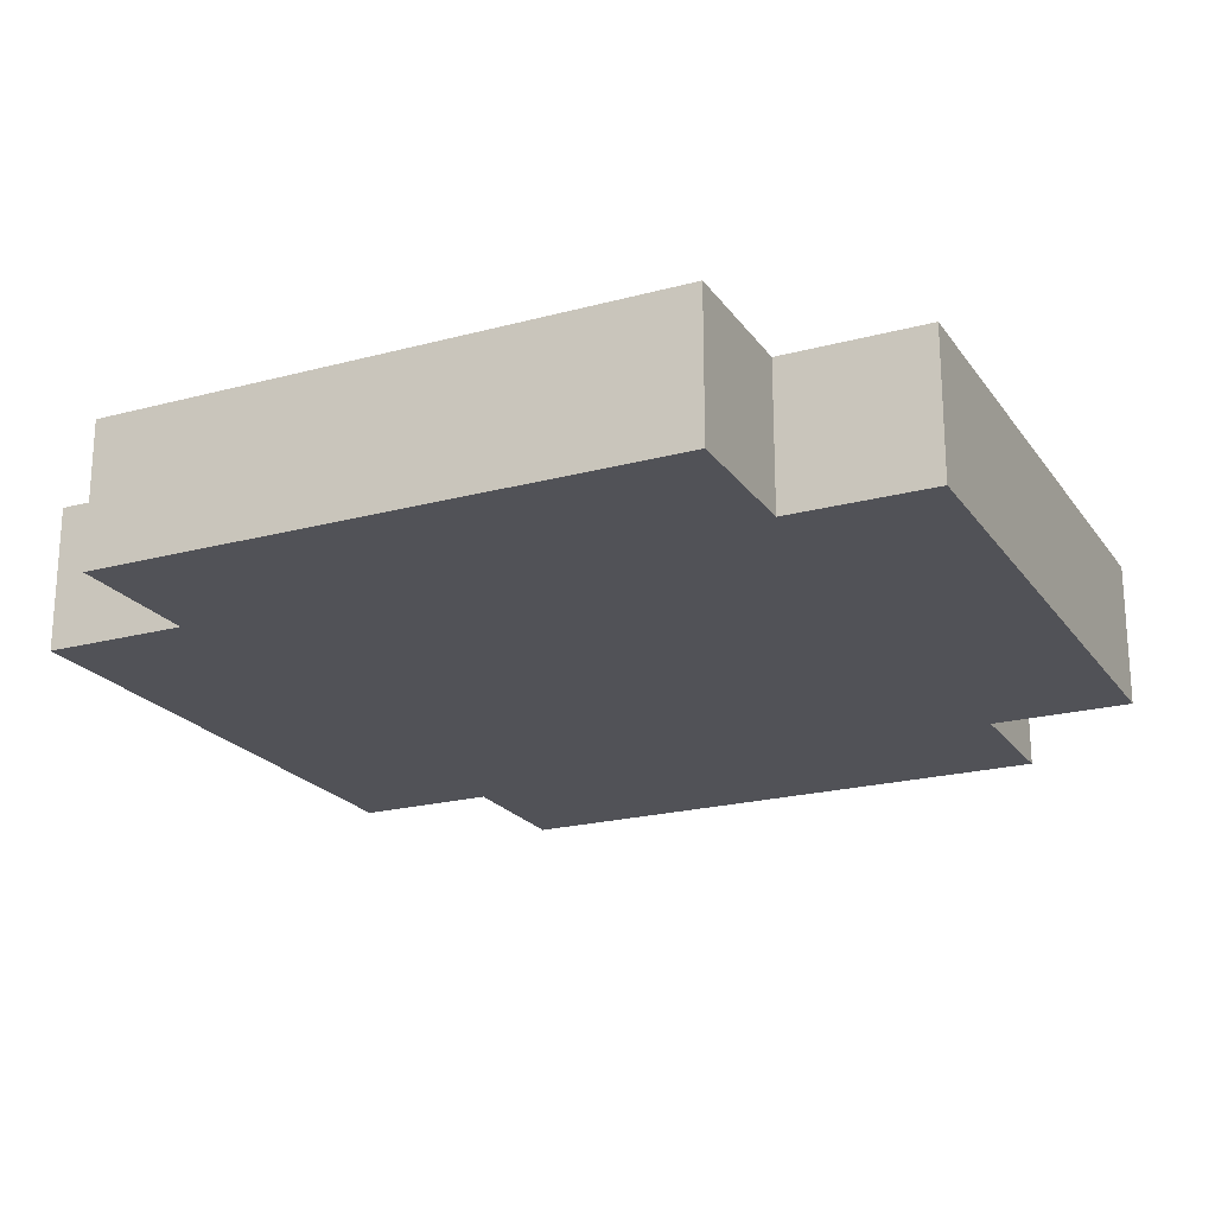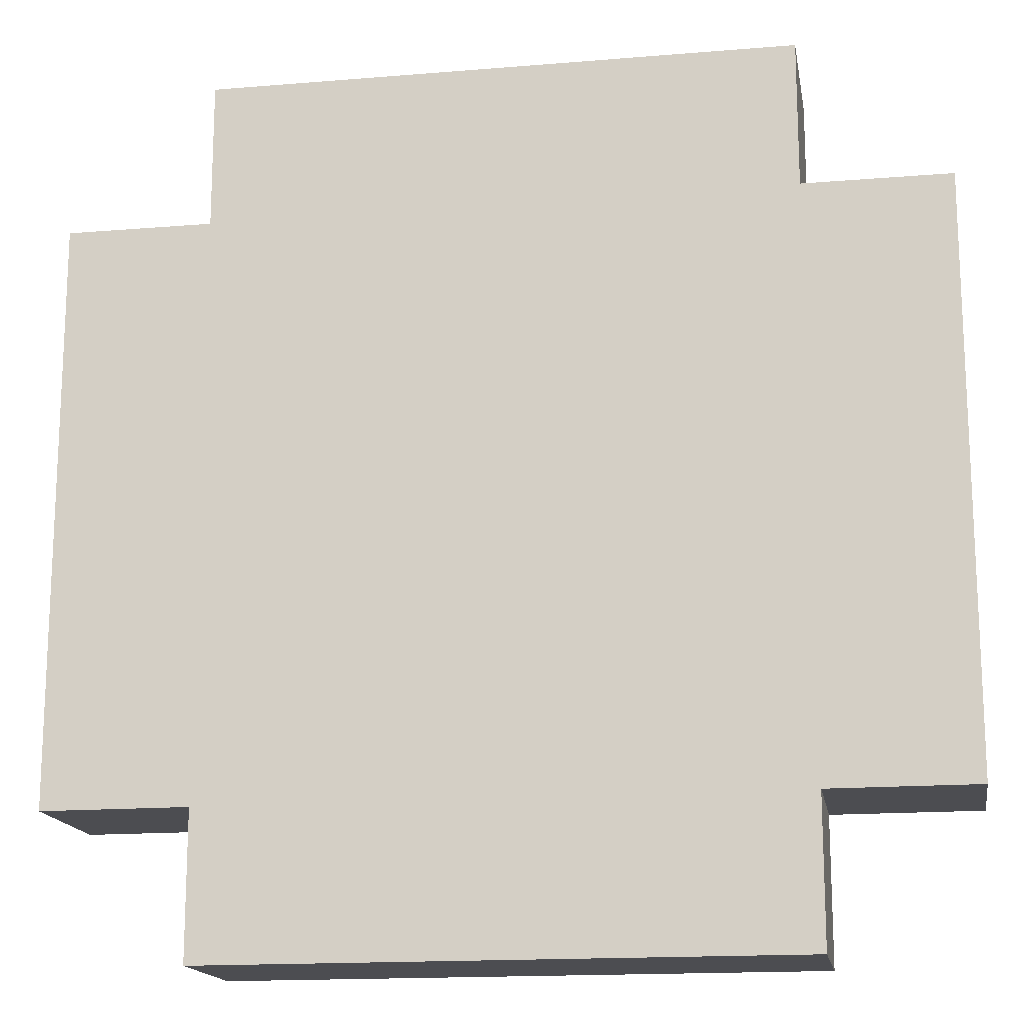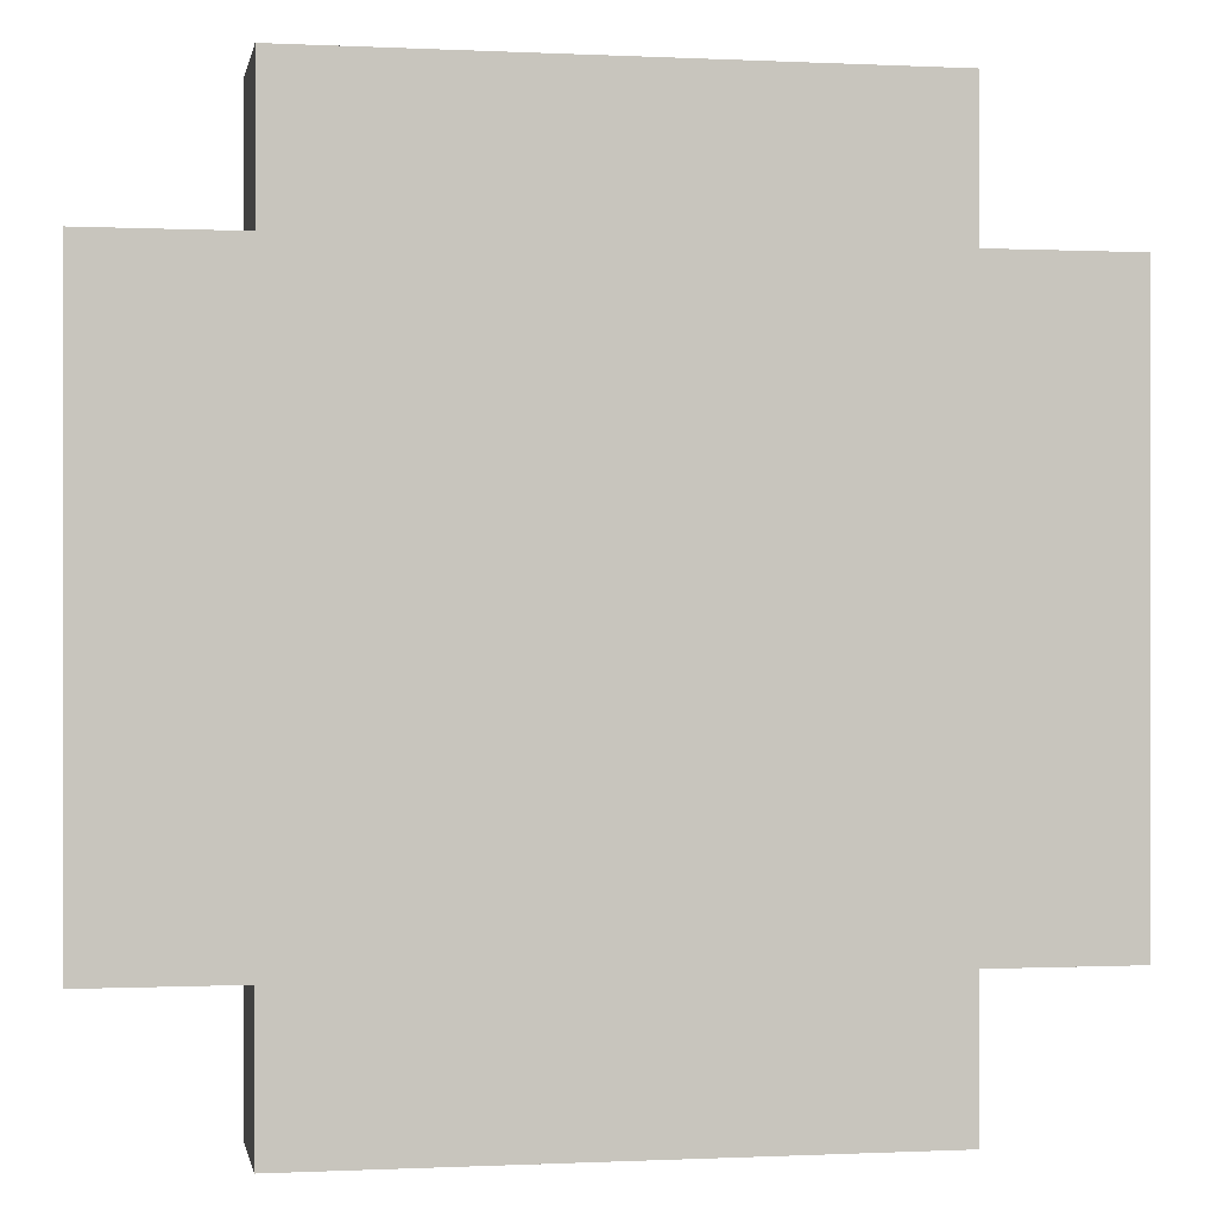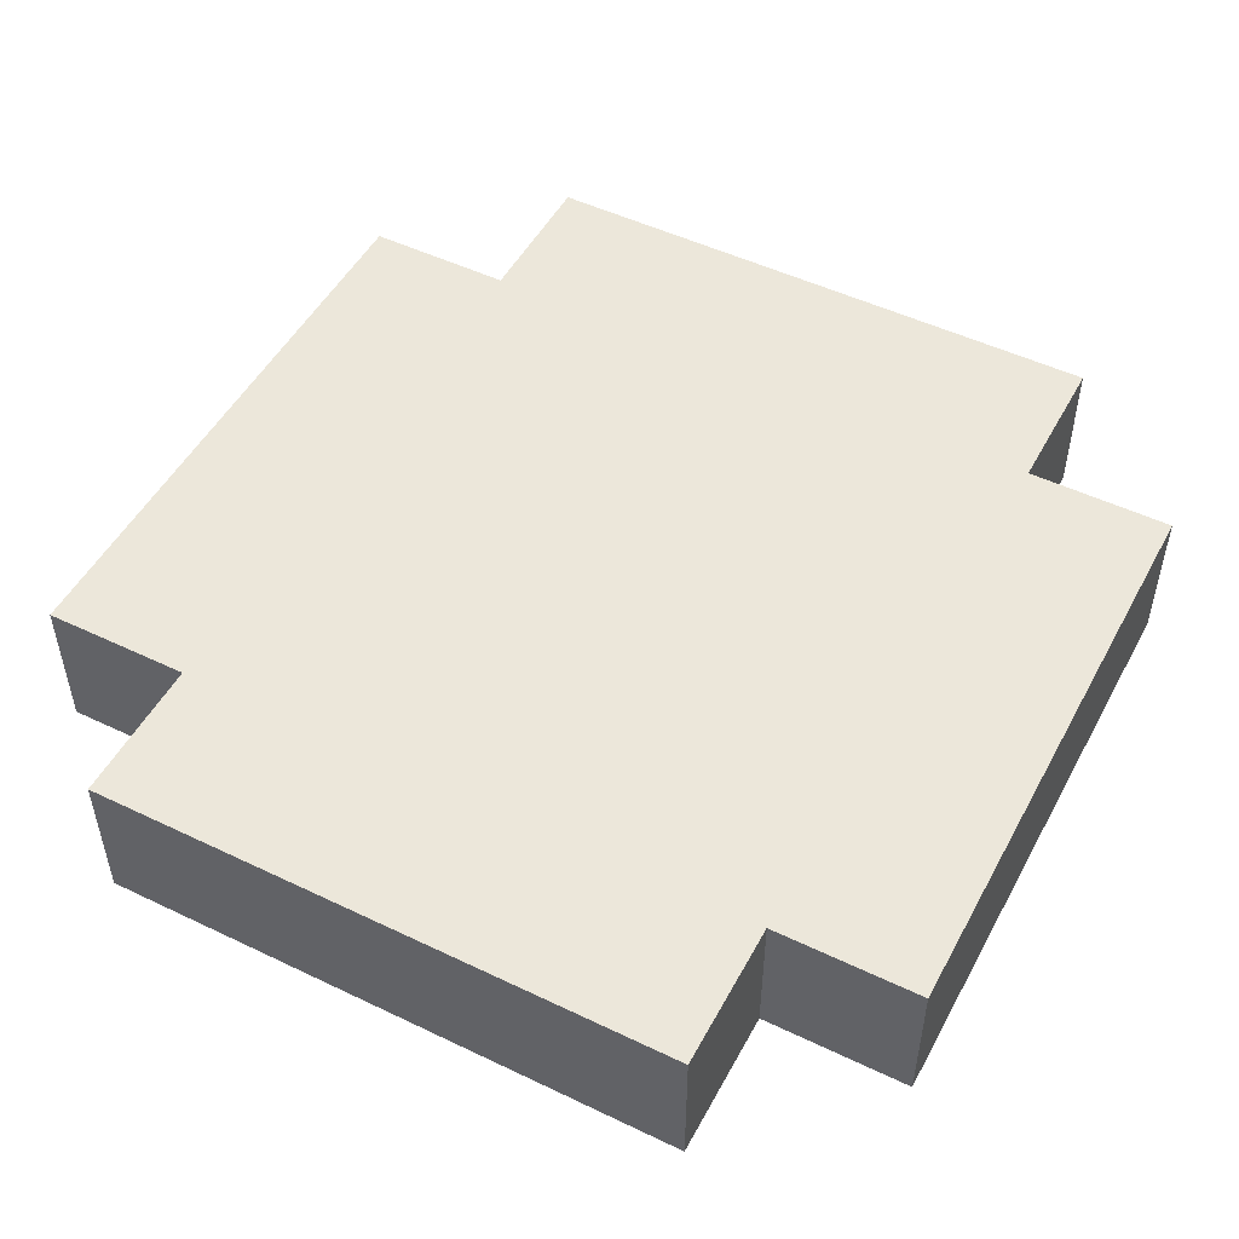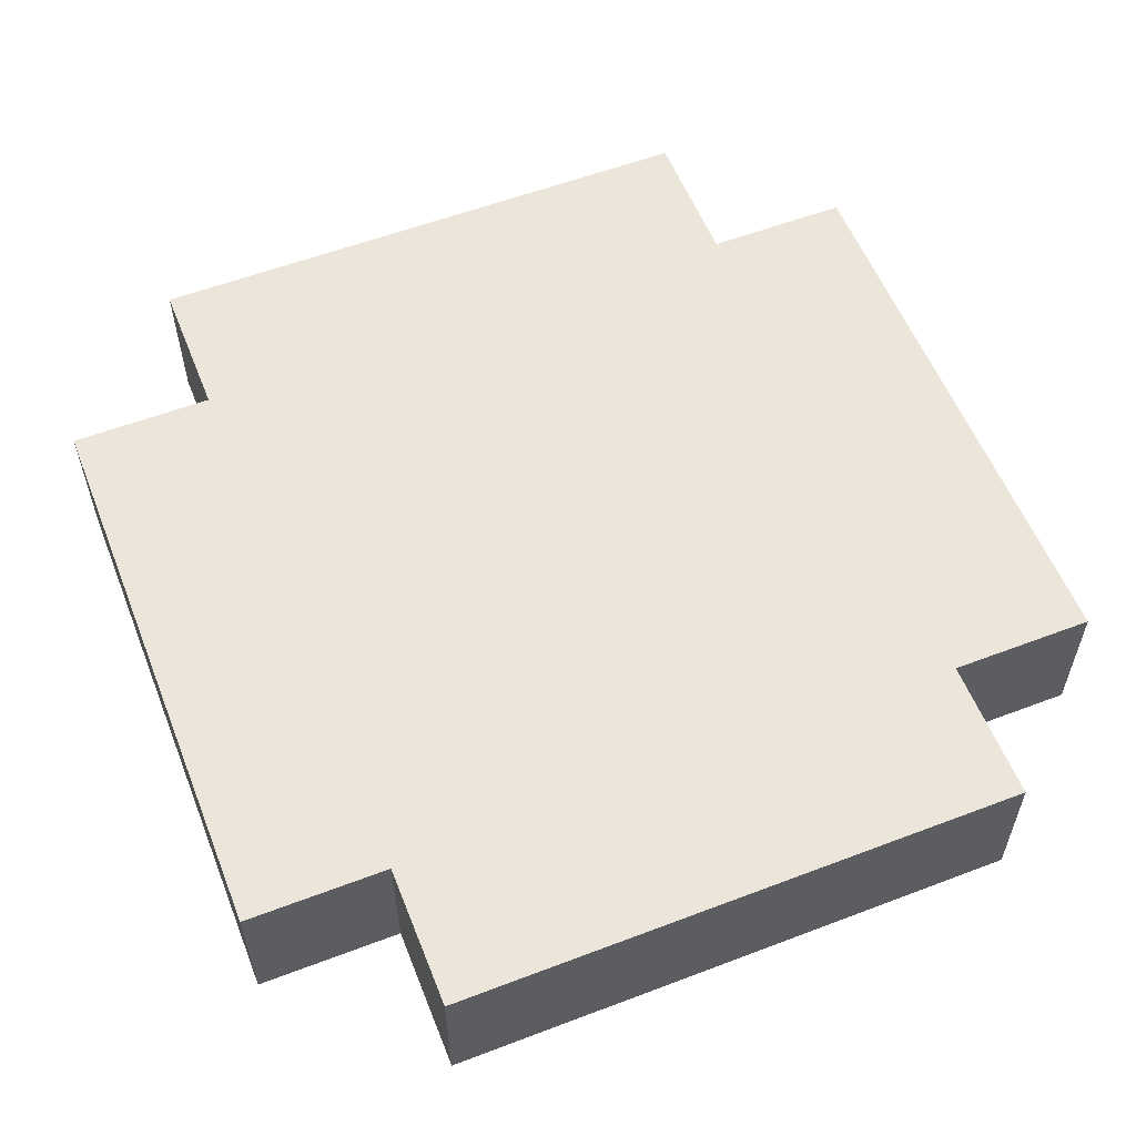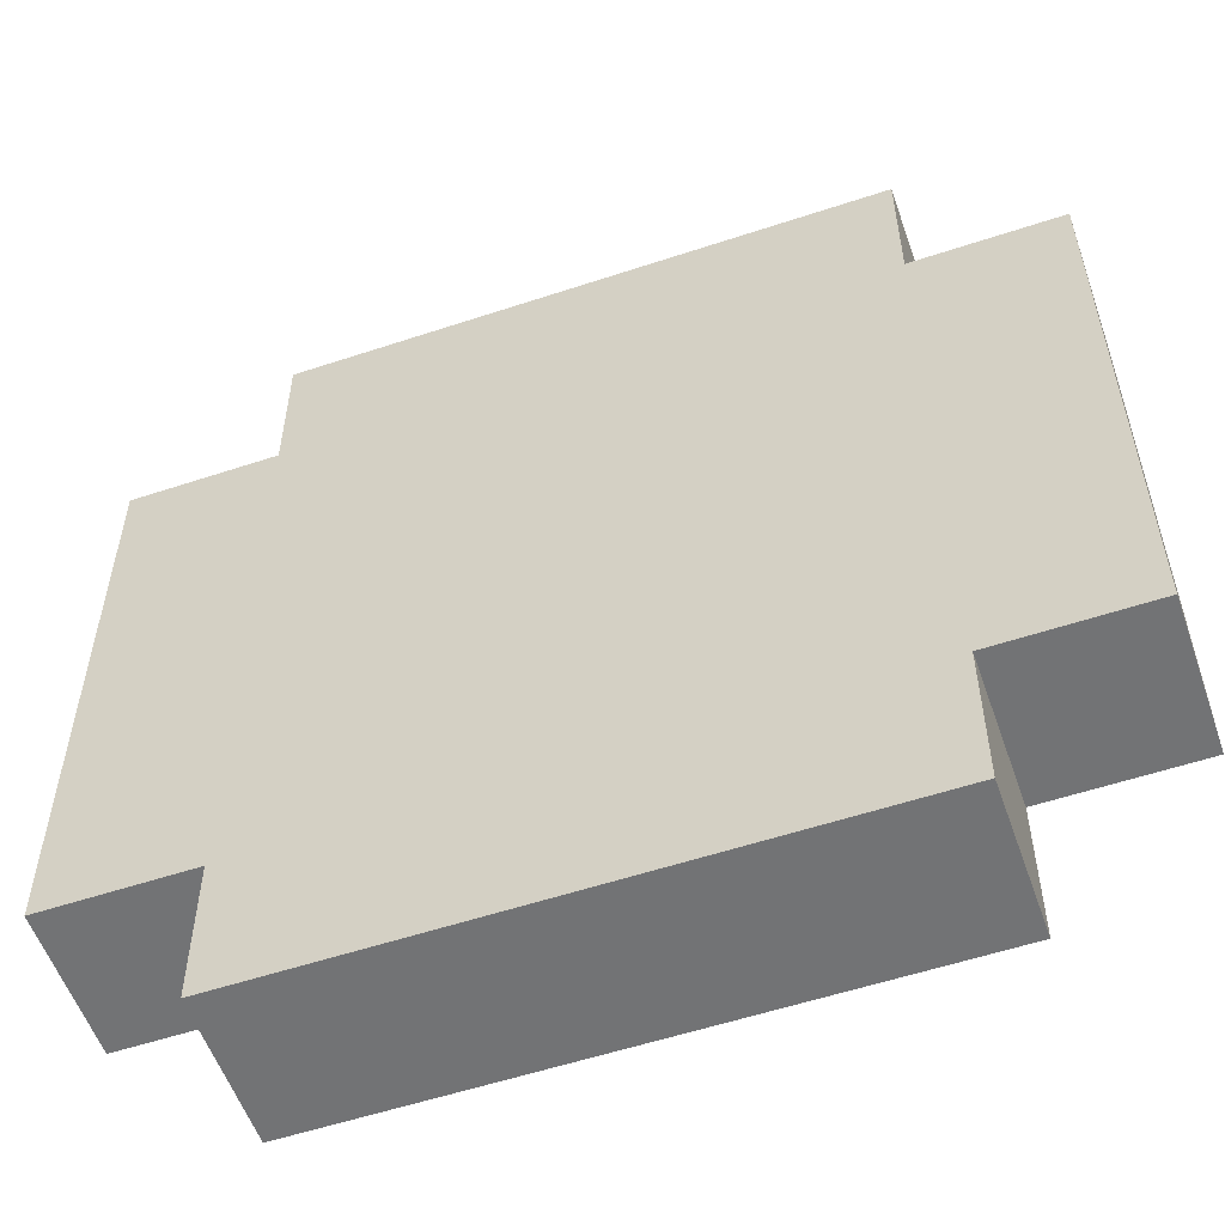
<metadata>
{"format":"obj","ext":"obj","renderer":"f3d","projection":"perspective","resolution":1024,"background":"white","views":[{"elev":-21.4,"azim":25.5,"up":"+Z"},{"elev":-16.2,"azim":-170.3,"up":"+Y"},{"elev":-0.3,"azim":-10.4,"up":"+Y"},{"elev":50.4,"azim":-152.3,"up":"+Z"},{"elev":57.1,"azim":68.4,"up":"+Z"},{"elev":-55.9,"azim":-160.8,"up":"+Y"}]}
</metadata>
<code>
o
v -0.3 0.1 0.1
v -0.3 0.1 0
v -0.3 0.5 0.1
v -0.3 0.5 0
v -0.2 0 0.1
v -0.2 0 0
v -0.2 0.1 0.1
v -0.2 0.1 0
v -0.2 0.5 0.1
v -0.2 0.5 0
v -0.2 0.6 0.1
v -0.2 0.6 0
v 0.2 0 0.1
v 0.2 0 0
v 0.2 0.1 0.1
v 0.2 0.1 0
v 0.2 0.5 0.1
v 0.2 0.5 0
v 0.2 0.6 0.1
v 0.2 0.6 0
v 0.3 0.1 0.1
v 0.3 0.1 0
v 0.3 0.5 0.1
v 0.3 0.5 0
v -0.3 0.1 0.1
v -0.3 0.5 0.1
v -0.2 0 0.1
v -0.2 0.1 0.1
v -0.2 0.2 0.1
v -0.2 0.3 0.1
v -0.2 0.5 0.1
v -0.2 0.6 0.1
v -0.1 0.1 0.1
v -0.1 0.2 0.1
v -0.1 0.3 0.1
v -0.1 0.4 0.1
v 0 0.1 0.1
v 0 0.2 0.1
v 0 0.3 0.1
v 0 0.4 0.1
v 0 0.5 0.1
v 0.1 0.2 0.1
v 0.1 0.3 0.1
v 0.1 0.4 0.1
v 0.1 0.5 0.1
v 0.2 0 0.1
v 0.2 0.1 0.1
v 0.2 0.3 0.1
v 0.2 0.4 0.1
v 0.2 0.5 0.1
v 0.2 0.6 0.1
v 0.3 0.1 0.1
v 0.3 0.5 0.1
v -0.3 0.1 0
v -0.3 0.5 0
v -0.2 0 0
v -0.2 0.1 0
v -0.2 0.2 0
v -0.2 0.3 0
v -0.2 0.5 0
v -0.2 0.6 0
v -0.1 0.1 0
v -0.1 0.2 0
v -0.1 0.3 0
v -0.1 0.4 0
v 0 0.1 0
v 0 0.2 0
v 0 0.3 0
v 0 0.4 0
v 0 0.5 0
v 0.1 0.2 0
v 0.1 0.3 0
v 0.1 0.4 0
v 0.1 0.5 0
v 0.2 0 0
v 0.2 0.1 0
v 0.2 0.3 0
v 0.2 0.4 0
v 0.2 0.5 0
v 0.2 0.6 0
v 0.3 0.1 0
v 0.3 0.5 0
v -0.2 0 0.1
v 0.2 0 0.1
v -0.2 0 0
v 0.2 0 0
v -0.3 0.1 0.1
v -0.2 0.1 0.1
v 0.2 0.1 0.1
v 0.3 0.1 0.1
v -0.3 0.1 0
v -0.2 0.1 0
v 0.2 0.1 0
v 0.3 0.1 0
v -0.3 0.5 0.1
v -0.2 0.5 0.1
v 0.2 0.5 0.1
v 0.3 0.5 0.1
v -0.3 0.5 0
v -0.2 0.5 0
v 0.2 0.5 0
v 0.3 0.5 0
v -0.2 0.6 0.1
v 0.2 0.6 0.1
v -0.2 0.6 0
v 0.2 0.6 0
f 3 2 1
f 4 2 3
f 7 6 5
f 8 6 7
f 11 10 9
f 12 10 11
f 13 14 15
f 15 14 16
f 17 18 19
f 19 18 20
f 21 22 23
f 23 22 24
f 28 26 25
f 29 26 28
f 30 26 29
f 31 26 30
f 33 28 27
f 33 29 28
f 34 30 29
f 34 29 33
f 35 31 30
f 35 30 34
f 36 31 35
f 37 34 33
f 37 33 27
f 38 35 34
f 38 34 37
f 39 36 35
f 39 35 38
f 40 31 36
f 40 36 39
f 41 32 31
f 41 31 40
f 42 39 38
f 42 38 37
f 43 40 39
f 43 39 42
f 44 41 40
f 44 40 43
f 45 32 41
f 45 41 44
f 46 37 27
f 47 42 37
f 47 37 46
f 47 43 42
f 48 44 43
f 48 43 47
f 49 45 44
f 49 44 48
f 50 32 45
f 50 45 49
f 51 32 50
f 52 48 47
f 52 50 49
f 52 49 48
f 53 50 52
f 54 55 57
f 57 55 58
f 58 55 59
f 59 55 60
f 56 57 62
f 57 58 62
f 58 59 63
f 62 58 63
f 59 60 64
f 63 59 64
f 64 60 65
f 62 63 66
f 56 62 66
f 63 64 67
f 66 63 67
f 64 65 68
f 67 64 68
f 65 60 69
f 68 65 69
f 60 61 70
f 69 60 70
f 67 68 71
f 66 67 71
f 68 69 72
f 71 68 72
f 69 70 73
f 72 69 73
f 70 61 74
f 73 70 74
f 56 66 75
f 66 71 76
f 75 66 76
f 71 72 76
f 72 73 77
f 76 72 77
f 73 74 78
f 77 73 78
f 74 61 79
f 78 74 79
f 79 61 80
f 76 77 81
f 78 79 81
f 77 78 81
f 81 79 82
f 85 84 83
f 86 84 85
f 91 88 87
f 92 88 91
f 93 90 89
f 94 90 93
f 95 96 99
f 99 96 100
f 97 98 101
f 101 98 102
f 103 104 105
f 105 104 106

</code>
